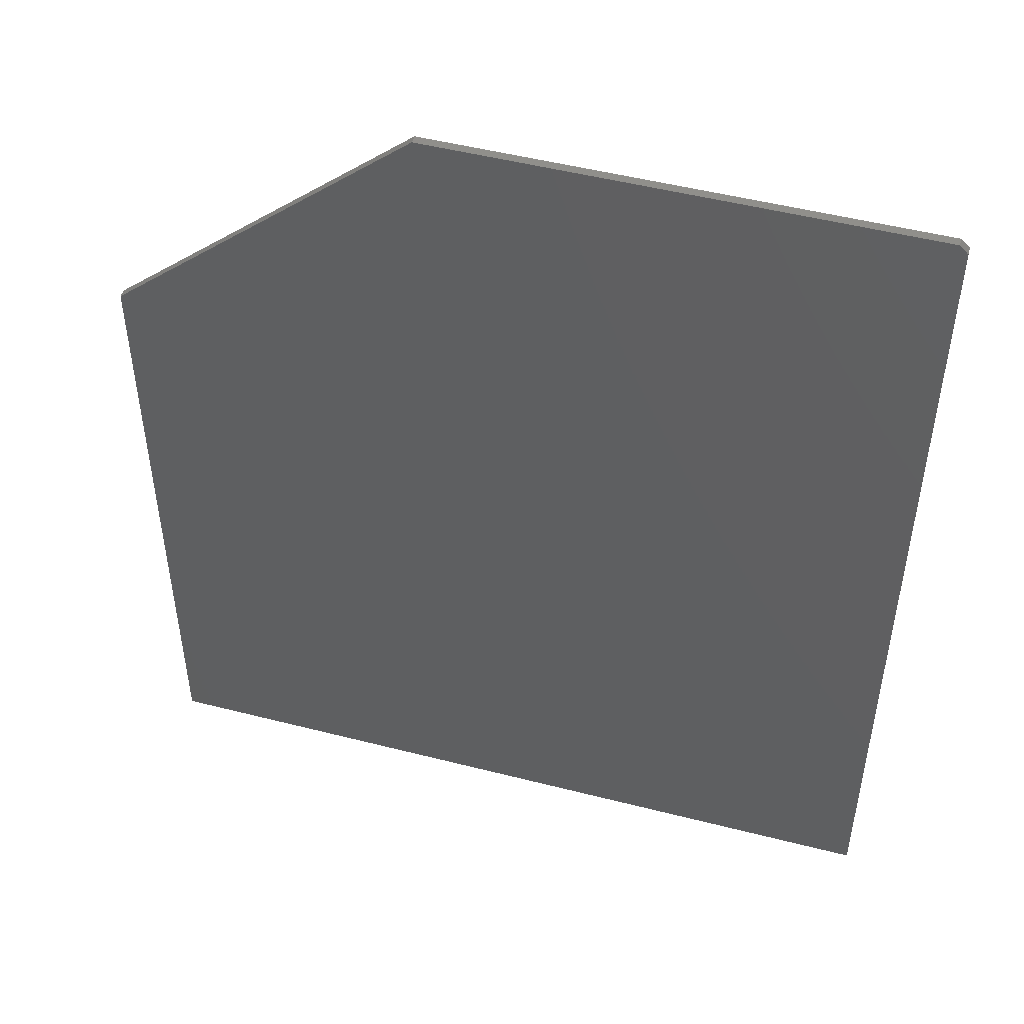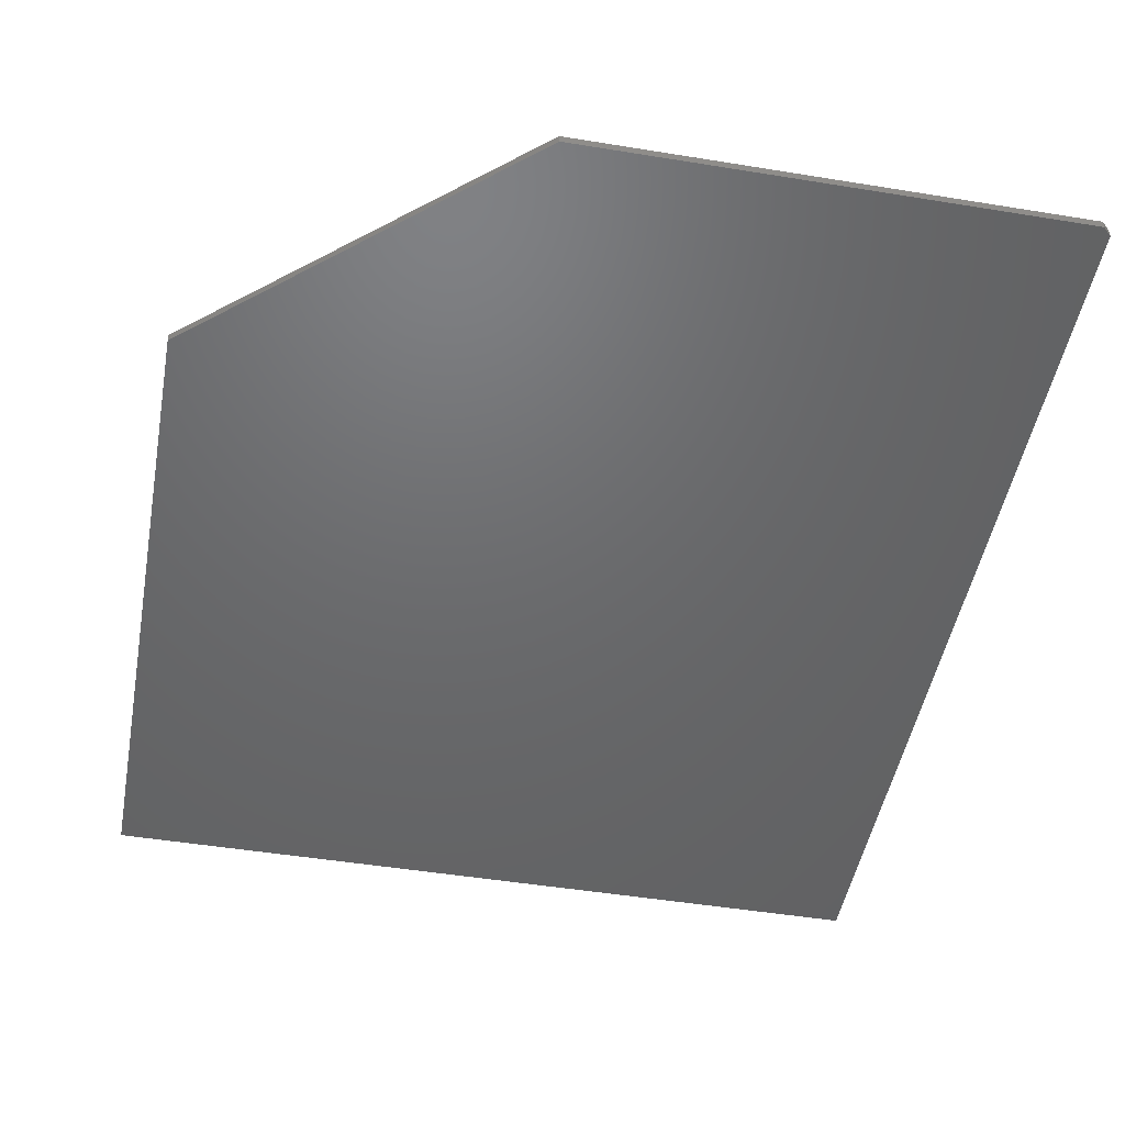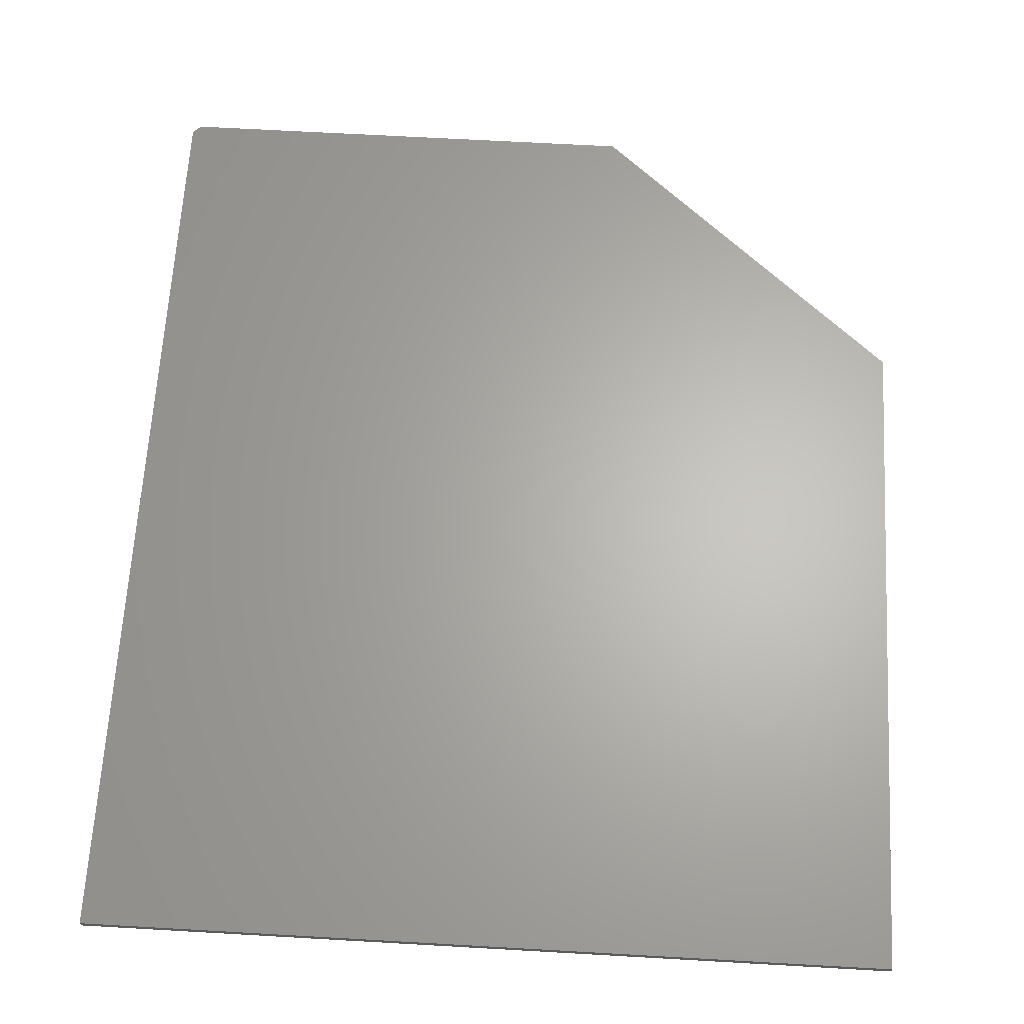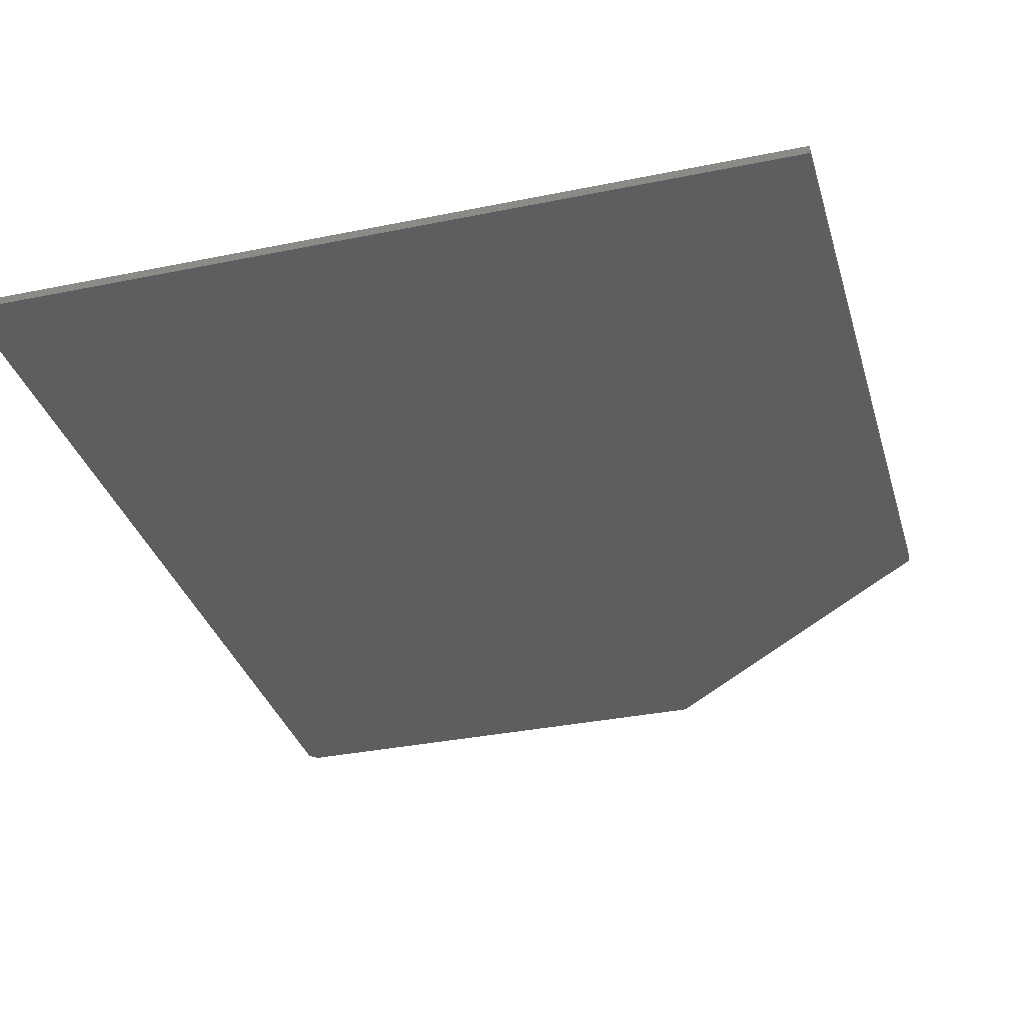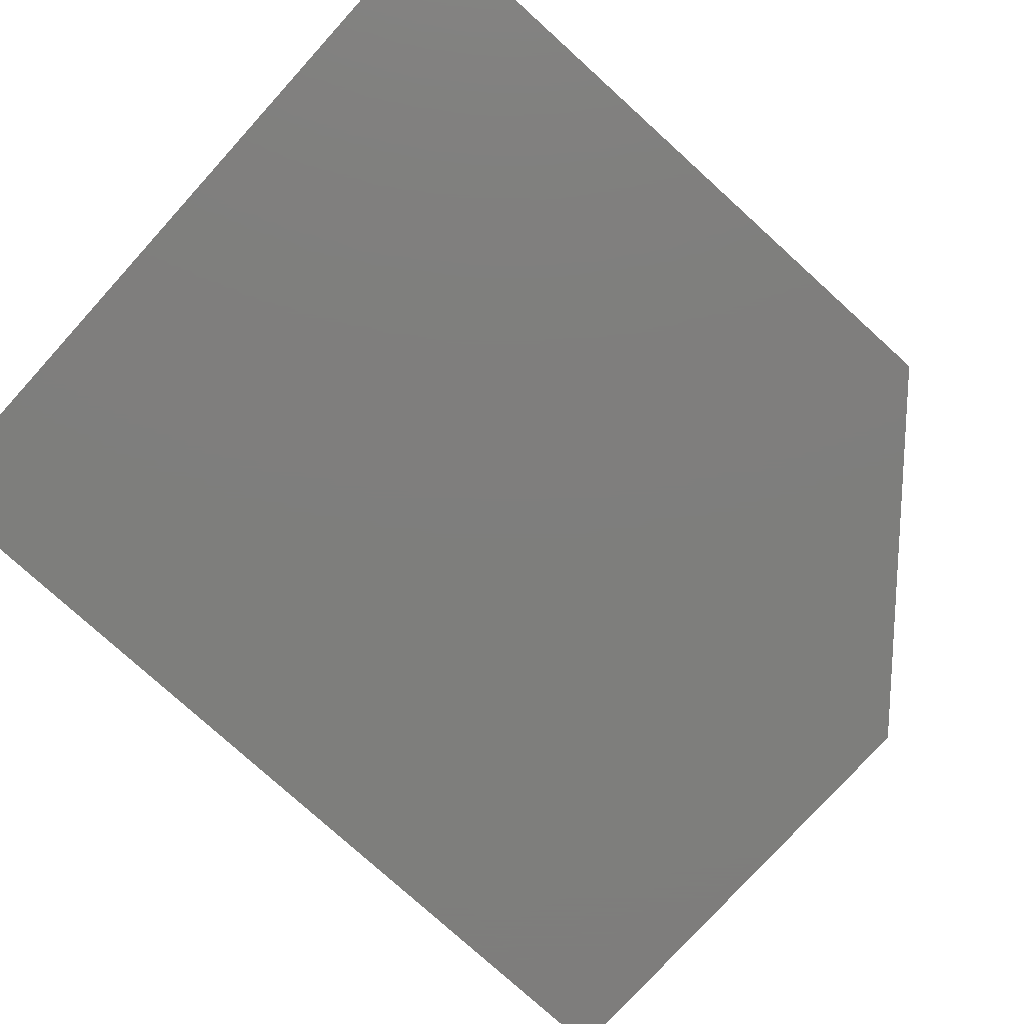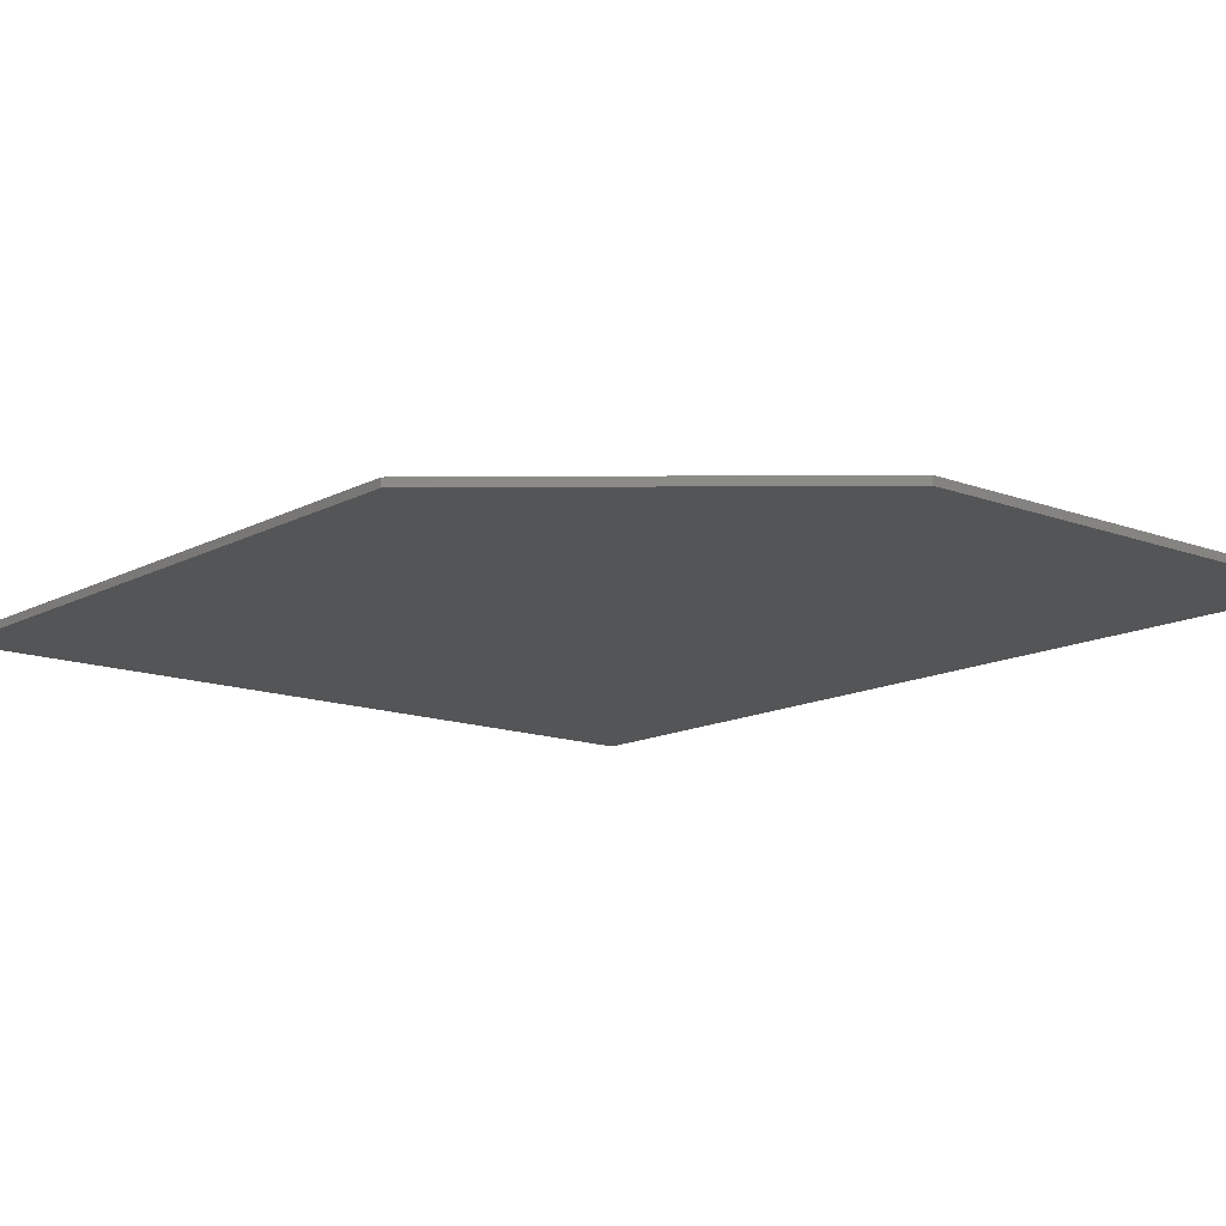
<metadata>
{"format":"stl","ext":"stl","renderer":"f3d","projection":"perspective","resolution":1024,"background":"white","views":[{"elev":49.6,"azim":-164.2,"up":"+Y"},{"elev":-47.9,"azim":169.6,"up":"+Z"},{"elev":64.6,"azim":3.3,"up":"+Z"},{"elev":-33.7,"azim":15.6,"up":"+Z"},{"elev":-77.9,"azim":47.8,"up":"+Z"},{"elev":-13.6,"azim":139.8,"up":"+Z"}]}
</metadata>
<code>
# stl→obj: 12 verts, 20 faces
v -0.2906 0.4062 0.007812
v -0.7422 0.4062 0.007812
v -0.75 0.3984 0.007812
v -0.75 -0.4844 0.007812
v 0 -0.4844 0.007812
v 0 0.1531 0.007812
v -0.75 0.3984 0
v -0.7422 0.4062 0
v -0.2906 0.4062 0
v 0 0.1531 0
v 0 -0.4844 0
v -0.75 -0.4844 0
f 1 2 3
f 4 5 3
f 3 5 6
f 3 6 1
f 7 8 9
f 9 10 7
f 7 10 11
f 7 11 12
f 3 7 4
f 4 7 12
f 1 9 2
f 2 9 8
f 7 3 8
f 8 3 2
f 6 10 1
f 1 10 9
f 5 11 6
f 6 11 10
f 4 12 5
f 5 12 11

</code>
